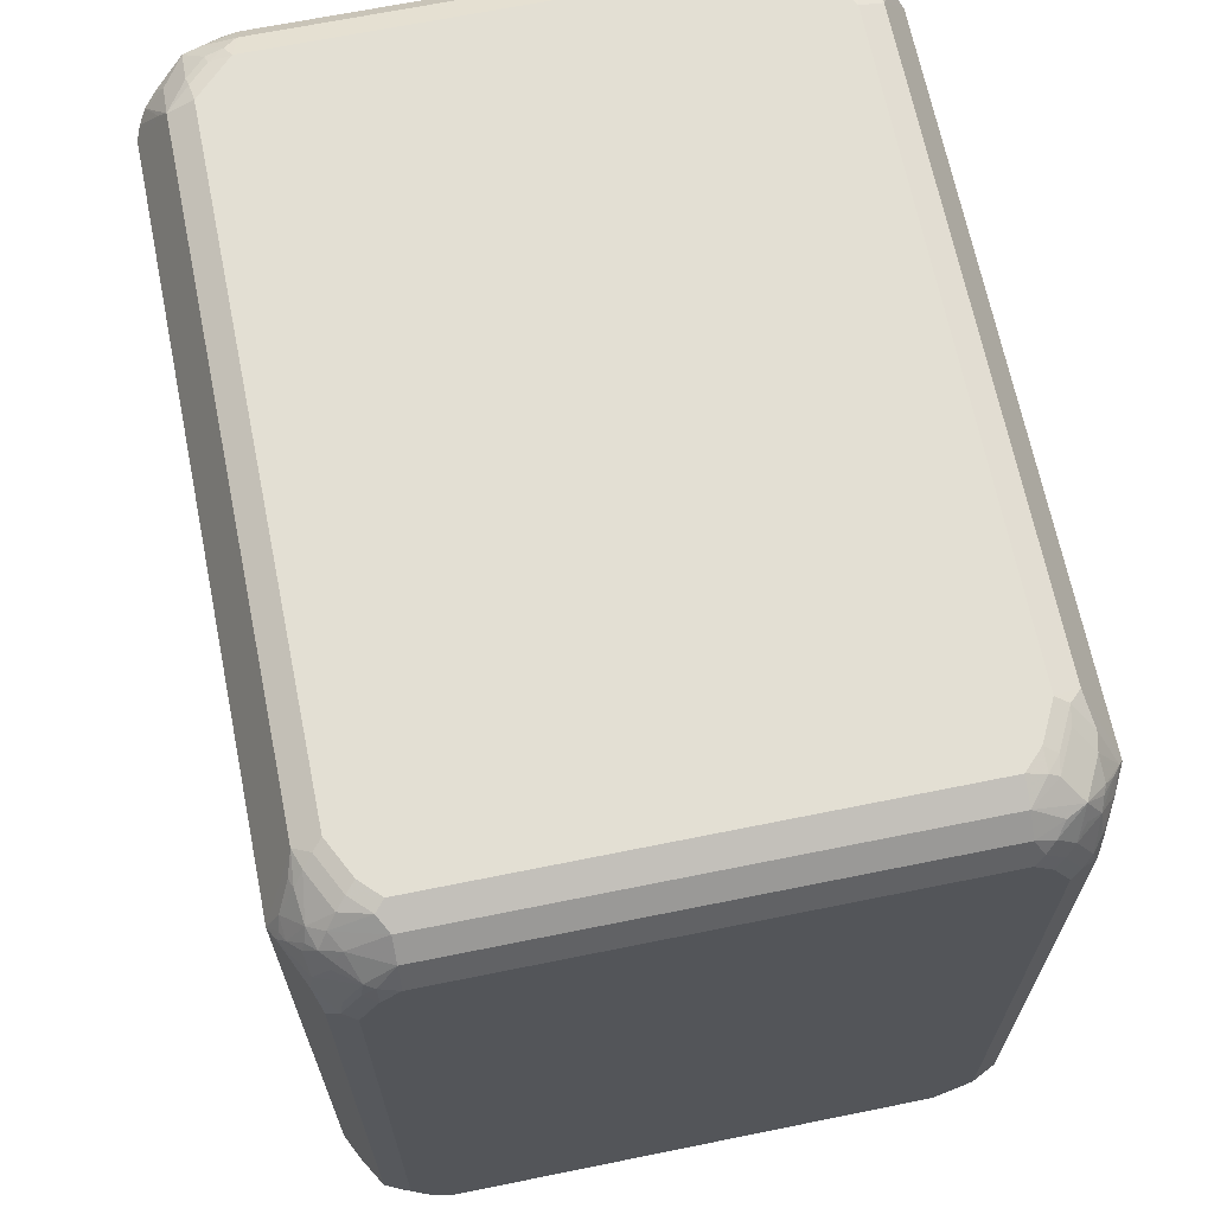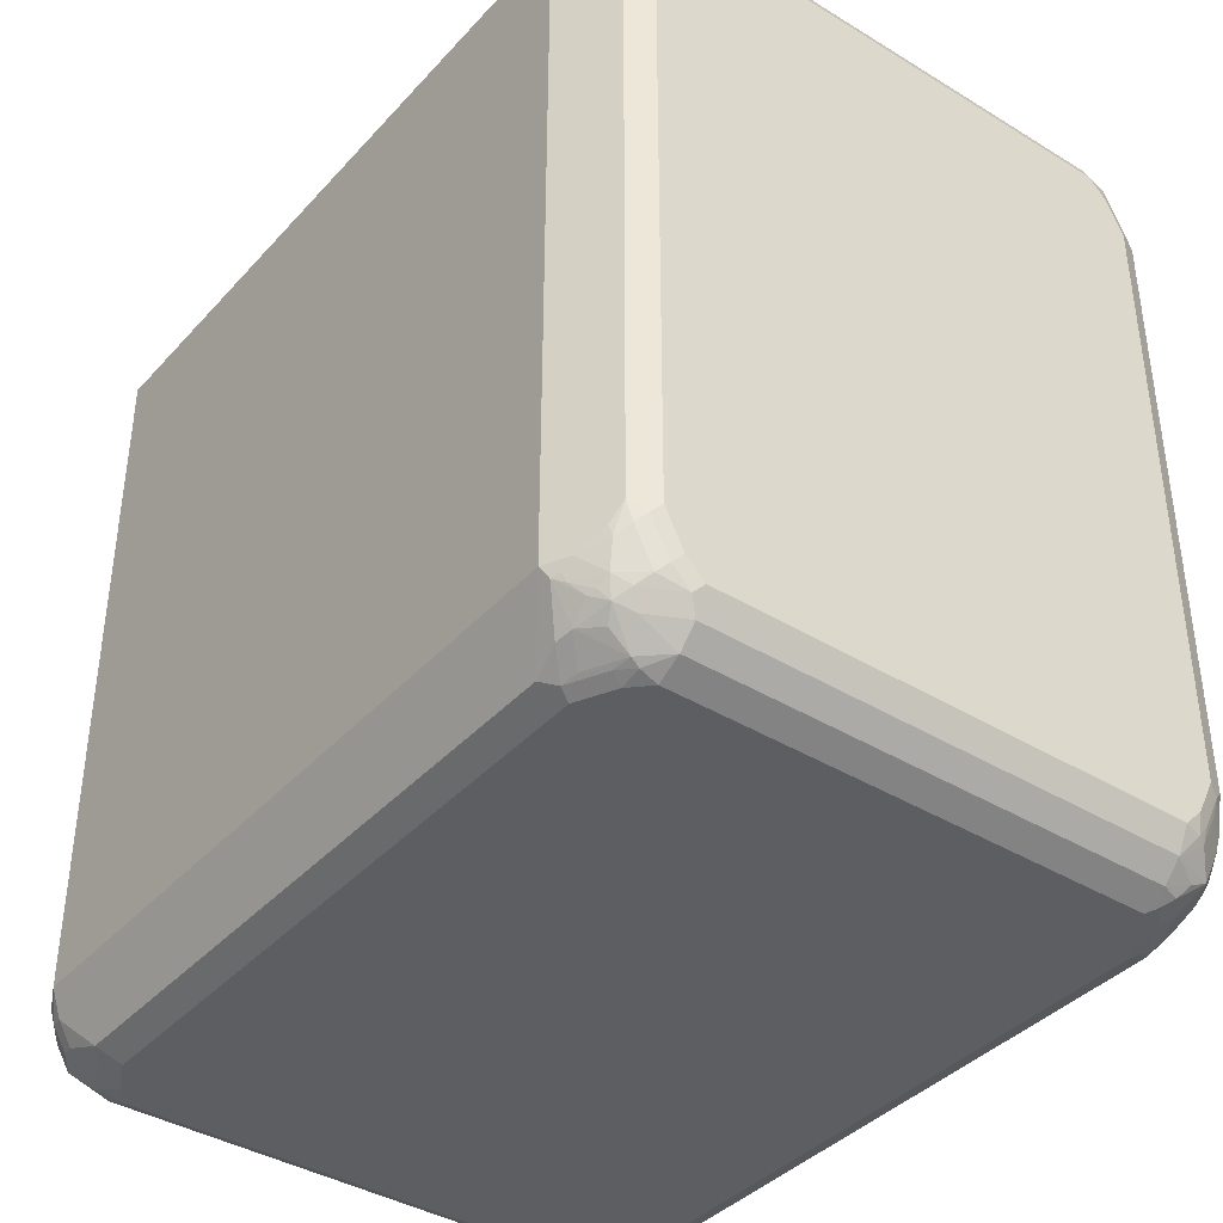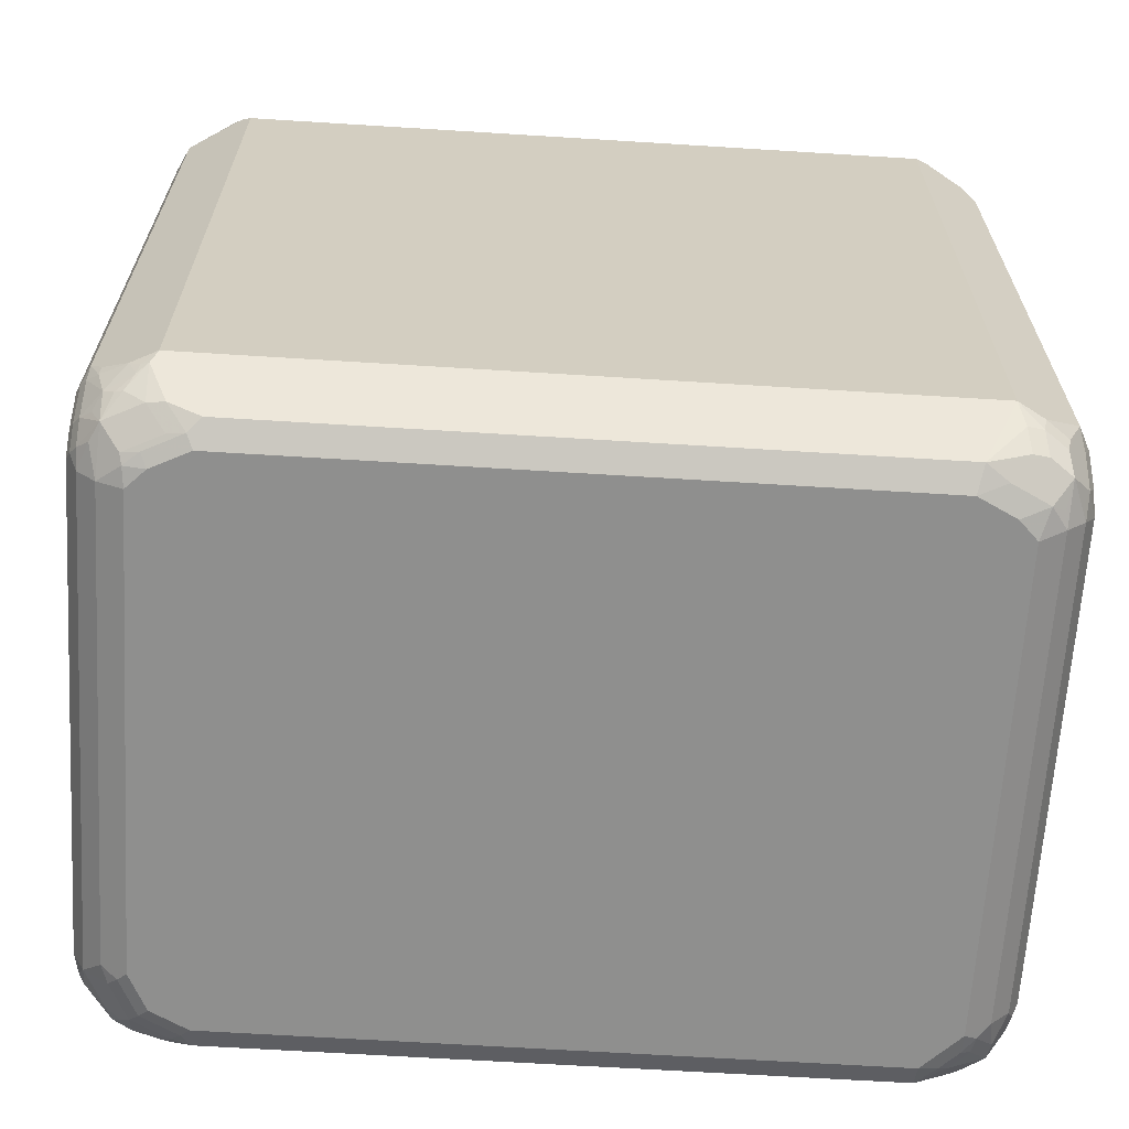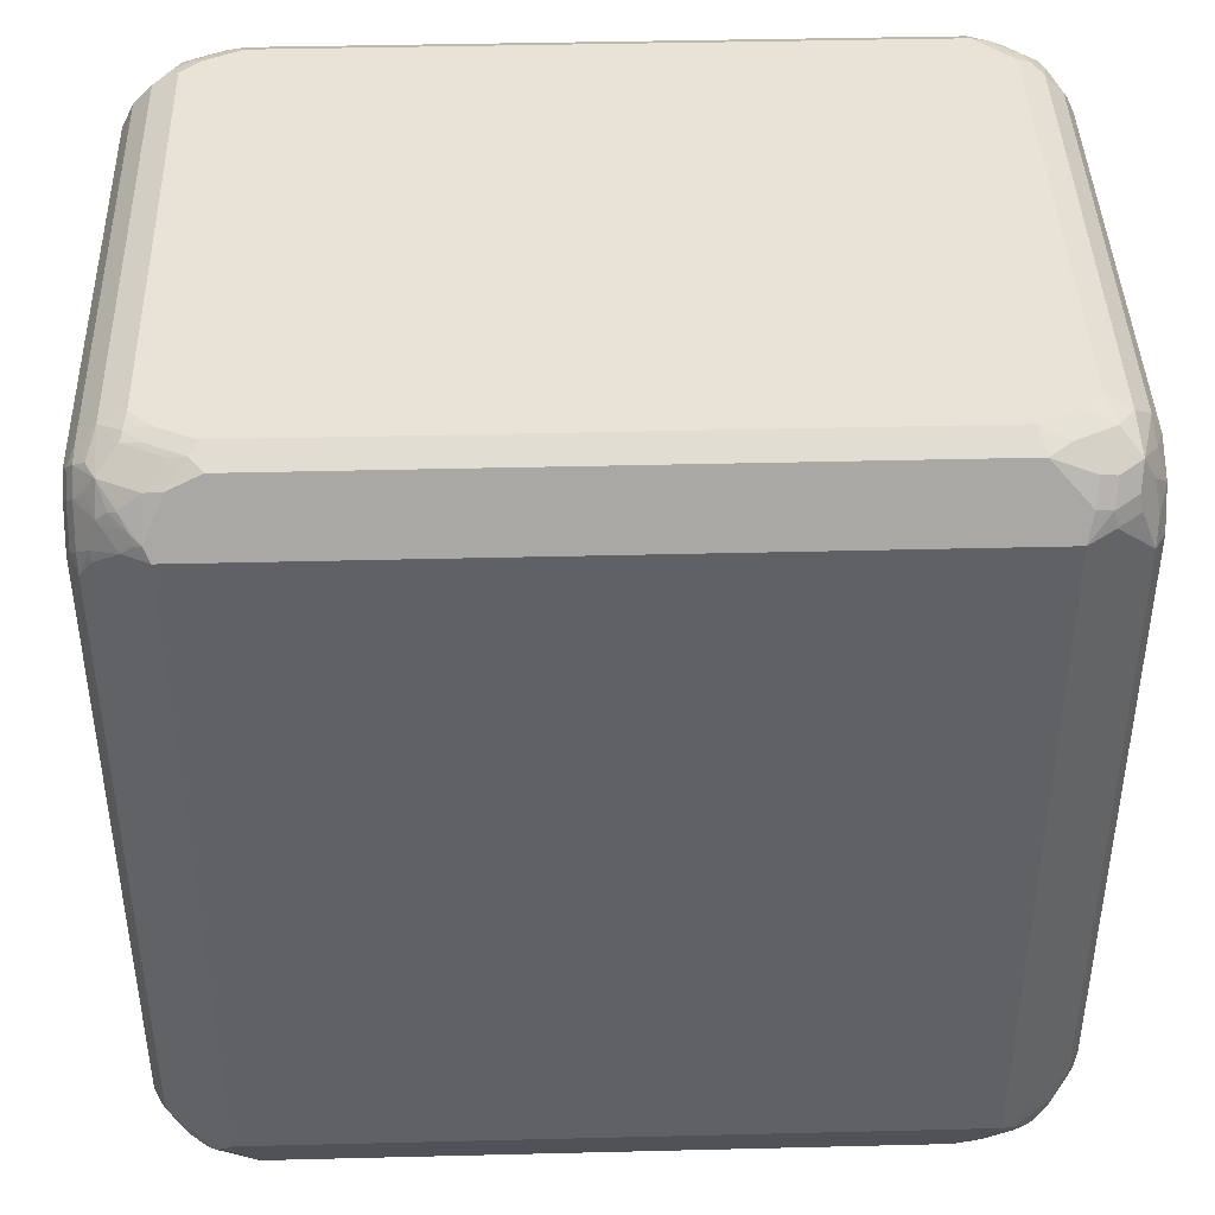
<metadata>
{"format":"obj","ext":"obj","renderer":"f3d","projection":"perspective","resolution":1024,"background":"white","views":[{"elev":67.0,"azim":-11.5,"up":"+Z"},{"elev":-39.2,"azim":-37.3,"up":"+Y"},{"elev":-65.2,"azim":-93.6,"up":"+Z"},{"elev":41.9,"azim":88.3,"up":"+Z"}]}
</metadata>
<code>
v 0.2844 0.4375 0.5032
v -0.2844 0.4375 0.5032
v 0.3062 0.4156 0.5032
v 0.3171 0.4484 0.4921
v 0.2916 0.4666 0.4885
v -0.309 0.4375 0.4976
v -0.3309 0.4156 0.4976
v -0.3281 0.3937 0.5032
v -0.2771 0.4666 0.4885
v -0.2916 0.452 0.4958
v 0.3281 0.3719 0.5032
v 0.339 0.4703 0.4703
v 0.3099 0.463 0.4848
v 0.339 0.4047 0.4921
v 0.3354 0.4229 0.4885
v 0.2697 0.4885 0.4666
v -0.3117 0.4484 0.4921
v -0.3336 0.4265 0.4921
v -0.3573 0.3937 0.4885
v -0.3281 -0.3719 0.5032
v -0.2771 0.4885 0.4666
v -0.3135 0.4739 0.4739
v 0.3573 0.3791 0.4885
v 0.3281 -0.3719 0.5032
v 0.2953 0.4921 0.4484
v 0.3573 0.4447 0.4666
v 0.3573 0.4666 0.4447
v 0.3354 0.4885 0.4229
v 0.3317 0.4848 0.4411
v 0.3062 0.5032 0.4156
v 0.2625 0.5032 0.4375
v -0.3336 0.4703 0.4703
v -0.3573 0.4375 0.4666
v -0.3801 0.4375 0.4375
v -0.3664 0.4047 0.4703
v -0.3883 0.4265 0.4265
v -0.3938 0.4156 0.4156
v -0.3573 -0.3719 0.4885
v -0.339 -0.3828 0.4976
v -0.3062 -0.4156 0.5032
v -0.2844 0.5032 0.4375
v -0.2916 0.4958 0.452
v 0.3938 0.4156 0.4156
v 0.3791 0.4229 0.4447
v 0.3609 0.4265 0.4703
v 0.3573 -0.3646 0.4885
v 0.3062 -0.4156 0.5032
v 0.3209 -0.4229 0.4958
v 0.3427 -0.3791 0.4958
v 0.3755 0.4411 0.4411
v 0.3609 0.4703 0.4265
v 0.3573 0.4885 0.3791
v 0.339 0.4921 0.4047
v 0.3281 0.5032 0.3719
v -0.3117 0.4921 0.4484
v -0.3336 0.4921 0.4265
v -0.3573 0.4666 0.4375
v -0.3664 0.4484 0.4484
v -0.3573 0.4885 0.3937
v -0.3664 0.4703 0.4047
v -0.3938 0.4156 -0.4156
v -0.3938 -0.4156 0.4156
v -0.3646 -0.3937 0.4739
v -0.3609 -0.4047 0.4758
v -0.35 -0.3937 0.4895
v -0.3171 -0.4265 0.4976
v -0.2844 -0.4375 0.5032
v -0.3281 0.5032 0.3937
v -0.3309 0.4976 0.4156
v -0.309 0.4976 0.4375
v 0.3938 0.4156 -0.4156
v 0.3791 0.4447 0.4229
v 0.3938 -0.4156 0.4156
v 0.3646 -0.401 0.4739
v 0.2844 -0.4375 0.5032
v 0.3062 -0.4402 0.4976
v 0.339 -0.3992 0.4921
v 0.3171 -0.443 0.4921
v 0.3573 0.4885 -0.3646
v 0.3281 0.5032 -0.3719
v -0.3573 0.4885 -0.3719
v -0.3791 0.4447 -0.4156
v -0.3828 0.432 -0.4265
v -0.3865 0.4229 -0.4302
v -0.3573 0.3646 -0.4885
v -0.3938 -0.4156 -0.4156
v -0.3573 -0.4885 0.3646
v -0.3865 -0.4302 0.4229
v -0.3828 -0.4265 0.432
v -0.3791 -0.4156 0.4447
v -0.3573 -0.4375 0.4666
v -0.3281 -0.4375 0.4895
v -0.2953 -0.4484 0.4976
v -0.2844 -0.4666 0.4885
v -0.3281 0.5032 -0.3719
v 0.3573 0.3719 -0.4885
v 0.3791 0.4156 -0.4447
v 0.3828 0.4265 -0.432
v 0.3865 0.4302 -0.4229
v 0.3938 -0.4156 -0.4156
v 0.3865 -0.4229 0.4302
v 0.3828 -0.432 0.4265
v 0.3791 -0.4447 0.4156
v 0.3573 -0.4885 0.3719
v 0.3609 -0.4211 0.4703
v 0.2844 -0.4666 0.4885
v 0.339 -0.4648 0.4703
v 0.3646 0.4739 -0.401
v 0.3427 0.4958 -0.3791
v 0.3062 0.5032 -0.4156
v 0.3209 0.4958 -0.4229
v -0.35 0.4895 -0.3937
v -0.3609 0.4758 -0.4047
v -0.3646 0.4739 -0.3937
v -0.339 0.4976 -0.3828
v -0.3573 0.4666 -0.4375
v -0.3774 0.4347 -0.4375
v -0.3646 0.4447 -0.452
v -0.3609 0.4211 -0.4703
v -0.3646 0.401 -0.4739
v -0.3427 0.3791 -0.4958
v -0.3281 0.3719 -0.5032
v -0.3573 -0.3791 -0.4885
v -0.3791 -0.4229 -0.4447
v -0.3755 -0.4411 -0.4411
v -0.3791 -0.4447 -0.4229
v -0.3573 -0.4885 -0.3791
v -0.3281 -0.5032 0.3719
v -0.3427 -0.4958 0.3791
v -0.3646 -0.4739 0.401
v -0.3774 -0.4375 0.4347
v -0.3609 -0.4703 0.4211
v -0.3646 -0.452 0.4447
v -0.3609 -0.4484 0.4539
v -0.35 -0.4593 0.4593
v -0.339 -0.4484 0.4758
v -0.3281 -0.4666 0.4666
v -0.2844 -0.4885 0.4666
v -0.3062 0.5032 -0.4156
v 0.3281 0.3719 -0.5032
v 0.339 0.3828 -0.4976
v 0.35 0.3937 -0.4895
v 0.3609 0.4047 -0.4758
v 0.3646 0.3937 -0.4739
v 0.3573 -0.3937 -0.4885
v 0.3573 0.4375 -0.4666
v 0.3774 0.4375 -0.4347
v 0.3646 0.452 -0.4447
v 0.3609 0.4703 -0.4211
v 0.3573 -0.4885 -0.3937
v 0.3883 -0.4265 -0.4265
v 0.3646 -0.4447 0.452
v 0.3774 -0.4347 0.4375
v 0.3573 -0.4666 0.4375
v 0.3609 -0.4758 0.4047
v 0.3646 -0.4739 0.3937
v 0.35 -0.4895 0.3937
v 0.339 -0.4976 0.3828
v 0.3281 -0.5032 0.3719
v 0.2844 -0.4885 0.4666
v 0.3171 -0.4758 0.4703
v 0.3062 -0.4895 0.4593
v 0.3281 -0.4895 0.4375
v 0.339 -0.4758 0.4484
v 0.3609 -0.4539 0.4484
v 0.339 0.4921 -0.3992
v 0.3062 0.4976 -0.4402
v 0.2844 0.5032 -0.4375
v 0.3171 0.4921 -0.443
v -0.3281 0.4895 -0.4375
v -0.3171 0.4976 -0.4265
v -0.339 0.4648 -0.4703
v -0.3609 0.4539 -0.4484
v -0.339 0.4758 -0.4484
v -0.339 0.3992 -0.4921
v -0.3209 0.4229 -0.4958
v -0.3062 0.4156 -0.5032
v -0.3281 -0.3719 -0.5032
v -0.339 -0.4047 -0.4921
v -0.3354 -0.4229 -0.4885
v -0.3573 -0.4447 -0.4666
v -0.3609 -0.4265 -0.4703
v -0.3573 -0.4666 -0.4447
v -0.3609 -0.4703 -0.4265
v -0.3354 -0.4885 -0.4229
v -0.339 -0.4921 -0.4047
v -0.3281 -0.5032 -0.3719
v -0.3062 -0.5032 0.4156
v -0.3209 -0.4958 0.4229
v -0.339 -0.4921 0.3992
v -0.3171 -0.4921 0.443
v -0.3427 -0.4739 0.4447
v -0.339 -0.4703 0.4539
v -0.3062 -0.4976 0.4402
v -0.2844 -0.5032 0.4375
v -0.2844 0.5032 -0.4375
v 0.3062 0.4156 -0.5032
v 0.3281 -0.3937 -0.5032
v 0.3171 0.4265 -0.4976
v 0.3281 0.4375 -0.4895
v 0.3664 -0.4047 -0.4703
v 0.3801 -0.4375 -0.4375
v 0.3573 -0.4375 -0.4666
v 0.3336 -0.4265 -0.4921
v 0.3309 -0.4156 -0.4976
v 0.339 0.4484 -0.4758
v 0.35 0.4593 -0.4593
v 0.3609 0.4484 -0.4539
v 0.3427 0.4739 -0.4447
v 0.3336 -0.4921 -0.4265
v 0.3573 -0.4666 -0.4375
v 0.3664 -0.4703 -0.4047
v 0.3281 -0.5032 -0.3937
v 0.3309 -0.4976 -0.4156
v 0.3171 -0.4976 0.4265
v 0.3062 -0.5032 0.4156
v 0.2844 -0.5032 0.4375
v 0.2953 -0.4976 0.4484
v 0.2844 0.4885 -0.4666
v 0.339 0.4703 -0.4539
v 0.3281 0.4666 -0.4666
v -0.3062 0.4895 -0.4593
v -0.2953 0.4976 -0.4484
v -0.3171 0.4758 -0.4703
v -0.2844 0.4666 -0.4885
v -0.3171 0.443 -0.4921
v -0.3062 0.4402 -0.4976
v -0.2844 0.4375 -0.5032
v -0.3062 -0.4156 -0.5032
v -0.3171 -0.4484 -0.4921
v -0.339 -0.4703 -0.4703
v -0.3171 -0.4921 -0.4484
v -0.3062 -0.5032 -0.4156
v -0.2844 0.4885 -0.4666
v 0.2625 0.4375 -0.5032
v 0.2844 -0.4375 -0.5032
v 0.2734 0.4484 -0.4976
v 0.2844 0.4593 -0.4895
v 0.3664 -0.4484 -0.4484
v 0.3336 -0.4703 -0.4703
v 0.3117 -0.4484 -0.4921
v 0.309 -0.4375 -0.4976
v 0.3117 -0.4921 -0.4484
v 0.2844 -0.5032 -0.4375
v 0.309 -0.4976 -0.4375
v 0.2625 0.4666 -0.4885
v -0.2844 -0.4375 -0.5032
v -0.2916 -0.4666 -0.4885
v -0.3099 -0.463 -0.4848
v -0.2916 -0.4885 -0.4666
v -0.3099 -0.4848 -0.463
v -0.2844 -0.5032 -0.4375
v 0.2916 -0.452 -0.4958
v 0.2771 -0.4666 -0.4885
v 0.3135 -0.4739 -0.4739
v 0.2916 -0.4958 -0.452
v 0.2771 -0.4885 -0.4666
f 1 2 8
f 1 8 20
f 1 20 40
f 1 40 67
f 1 67 75
f 1 75 47
f 1 47 24
f 1 24 11
f 1 11 3
f 1 3 4
f 1 4 5
f 1 5 9
f 1 9 2
f 2 6 7
f 2 7 8
f 2 9 10
f 2 10 6
f 3 11 14
f 3 14 4
f 4 12 13
f 4 13 5
f 4 14 23
f 4 23 15
f 4 15 26
f 4 26 12
f 5 13 12
f 5 12 16
f 5 16 21
f 5 21 9
f 6 10 17
f 6 17 18
f 6 18 7
f 7 18 19
f 7 19 8
f 8 19 38
f 8 38 20
f 9 21 22
f 9 22 10
f 10 22 32
f 10 32 17
f 11 23 14
f 11 24 46
f 11 46 23
f 12 25 16
f 12 26 27
f 12 27 28
f 12 28 29
f 12 29 30
f 12 30 25
f 15 23 26
f 16 25 31
f 16 31 41
f 16 41 21
f 17 32 18
f 18 32 33
f 18 33 19
f 19 33 34
f 19 34 35
f 19 35 36
f 19 36 37
f 19 37 62
f 19 62 38
f 20 38 39
f 20 39 66
f 20 66 40
f 21 41 42
f 21 42 22
f 22 42 55
f 22 55 32
f 23 43 44
f 23 44 45
f 23 45 26
f 23 46 73
f 23 73 43
f 24 47 48
f 24 48 49
f 24 49 46
f 25 30 31
f 26 45 44
f 26 44 50
f 26 50 27
f 27 51 52
f 27 52 28
f 27 50 72
f 27 72 51
f 28 52 53
f 28 53 30
f 28 30 29
f 30 54 80
f 30 80 110
f 30 110 168
f 30 168 196
f 30 196 139
f 30 139 95
f 30 95 68
f 30 68 41
f 30 41 31
f 30 53 54
f 32 55 56
f 32 56 59
f 32 59 57
f 32 57 58
f 32 58 33
f 33 58 34
f 34 36 35
f 34 58 57
f 34 57 59
f 34 59 60
f 34 60 36
f 36 60 59
f 36 59 37
f 37 59 81
f 37 81 61
f 37 61 86
f 37 86 62
f 38 62 90
f 38 90 63
f 38 63 64
f 38 64 65
f 38 65 39
f 39 65 92
f 39 92 66
f 40 66 67
f 41 68 69
f 41 69 70
f 41 70 42
f 42 70 55
f 43 71 79
f 43 79 52
f 43 52 72
f 43 72 50
f 43 50 44
f 43 73 100
f 43 100 71
f 46 49 74
f 46 74 101
f 46 101 73
f 47 75 76
f 47 76 48
f 48 77 49
f 48 76 78
f 48 78 77
f 49 77 105
f 49 105 74
f 51 72 52
f 52 79 80
f 52 80 54
f 52 54 53
f 55 70 69
f 55 69 56
f 56 69 59
f 59 69 68
f 59 68 95
f 59 95 81
f 61 81 114
f 61 114 82
f 61 82 83
f 61 83 84
f 61 84 120
f 61 120 85
f 61 85 123
f 61 123 86
f 62 86 127
f 62 127 87
f 62 87 130
f 62 130 88
f 62 88 89
f 62 89 90
f 63 90 64
f 64 90 91
f 64 91 65
f 65 91 92
f 66 92 93
f 66 93 67
f 67 93 94
f 67 94 106
f 67 106 75
f 71 96 144
f 71 144 97
f 71 97 98
f 71 98 99
f 71 99 108
f 71 108 79
f 71 100 145
f 71 145 96
f 73 101 102
f 73 102 103
f 73 103 156
f 73 156 104
f 73 104 150
f 73 150 100
f 74 105 101
f 75 106 76
f 76 106 78
f 77 78 107
f 77 107 105
f 78 106 107
f 79 108 109
f 79 109 80
f 80 109 111
f 80 111 110
f 81 112 113
f 81 113 114
f 81 95 115
f 81 115 112
f 82 114 113
f 82 113 116
f 82 116 117
f 82 117 83
f 83 117 84
f 84 117 118
f 84 118 119
f 84 119 120
f 85 120 121
f 85 121 122
f 85 122 178
f 85 178 123
f 86 123 124
f 86 124 125
f 86 125 126
f 86 126 127
f 87 127 187
f 87 187 128
f 87 128 129
f 87 129 130
f 88 131 89
f 88 130 132
f 88 132 133
f 88 133 131
f 89 131 90
f 90 131 91
f 91 131 134
f 91 134 135
f 91 135 136
f 91 136 92
f 92 136 93
f 93 136 94
f 94 136 137
f 94 137 138
f 94 138 160
f 94 160 106
f 95 139 171
f 95 171 115
f 96 140 141
f 96 141 142
f 96 142 143
f 96 143 144
f 96 145 198
f 96 198 140
f 97 144 143
f 97 143 146
f 97 146 147
f 97 147 98
f 98 147 99
f 99 147 148
f 99 148 149
f 99 149 108
f 100 150 151
f 100 151 145
f 101 105 152
f 101 152 153
f 101 153 102
f 102 153 103
f 103 154 155
f 103 155 156
f 103 153 154
f 104 156 155
f 104 155 157
f 104 157 158
f 104 158 159
f 104 159 213
f 104 213 150
f 105 107 152
f 106 160 161
f 106 161 107
f 107 161 162
f 107 162 163
f 107 163 164
f 107 164 154
f 107 154 165
f 107 165 152
f 108 149 166
f 108 166 109
f 109 166 111
f 110 111 167
f 110 167 168
f 111 166 169
f 111 169 167
f 112 170 116
f 112 116 113
f 112 115 171
f 112 171 170
f 116 172 173
f 116 173 117
f 116 170 174
f 116 174 172
f 117 173 118
f 118 173 172
f 118 172 119
f 119 175 121
f 119 121 120
f 119 172 226
f 119 226 175
f 121 175 176
f 121 176 122
f 122 176 177
f 122 177 228
f 122 228 235
f 122 235 197
f 122 197 140
f 122 140 198
f 122 198 236
f 122 236 247
f 122 247 229
f 122 229 178
f 123 178 179
f 123 179 230
f 123 230 180
f 123 180 181
f 123 181 182
f 123 182 124
f 124 182 181
f 124 181 125
f 125 181 183
f 125 183 184
f 125 184 126
f 126 184 127
f 127 184 183
f 127 183 185
f 127 185 232
f 127 232 186
f 127 186 187
f 128 187 233
f 128 233 252
f 128 252 244
f 128 244 213
f 128 213 159
f 128 159 216
f 128 216 217
f 128 217 195
f 128 195 188
f 128 188 189
f 128 189 129
f 129 189 190
f 129 190 132
f 129 132 130
f 131 133 134
f 132 190 191
f 132 191 192
f 132 192 135
f 132 135 133
f 133 135 134
f 135 192 193
f 135 193 137
f 135 137 136
f 137 193 191
f 137 191 138
f 138 191 194
f 138 194 195
f 138 195 217
f 138 217 160
f 139 196 171
f 140 197 199
f 140 199 141
f 141 199 200
f 141 200 142
f 142 200 146
f 142 146 143
f 145 151 201
f 145 201 202
f 145 202 203
f 145 203 240
f 145 240 204
f 145 204 205
f 145 205 198
f 146 200 206
f 146 206 207
f 146 207 208
f 146 208 147
f 147 208 148
f 148 208 207
f 148 207 149
f 149 207 209
f 149 209 169
f 149 169 166
f 150 210 240
f 150 240 211
f 150 211 202
f 150 202 212
f 150 212 151
f 150 213 214
f 150 214 210
f 151 202 201
f 151 212 202
f 152 165 153
f 153 165 154
f 154 164 163
f 154 163 157
f 154 157 155
f 157 163 215
f 157 215 158
f 158 215 216
f 158 216 159
f 160 162 161
f 160 217 218
f 160 218 162
f 162 218 215
f 162 215 163
f 167 169 219
f 167 219 168
f 168 219 234
f 168 234 196
f 169 209 220
f 169 220 221
f 169 221 219
f 170 222 172
f 170 172 174
f 170 171 223
f 170 223 222
f 171 196 223
f 172 222 224
f 172 224 225
f 172 225 226
f 175 226 176
f 176 227 177
f 176 226 227
f 177 227 228
f 178 229 230
f 178 230 179
f 180 230 231
f 180 231 181
f 181 231 183
f 183 231 232
f 183 232 185
f 186 232 233
f 186 233 187
f 188 195 194
f 188 194 189
f 189 191 190
f 189 194 191
f 191 193 192
f 196 234 223
f 197 235 237
f 197 237 199
f 198 205 236
f 199 237 238
f 199 238 200
f 200 238 219
f 200 219 221
f 200 221 206
f 202 211 239
f 202 239 203
f 203 239 240
f 204 240 241
f 204 241 242
f 204 242 205
f 205 242 236
f 206 221 207
f 207 221 220
f 207 220 209
f 210 243 240
f 210 214 245
f 210 245 243
f 211 240 239
f 213 244 214
f 214 244 245
f 215 218 217
f 215 217 216
f 219 238 246
f 219 246 225
f 219 225 234
f 222 234 224
f 222 223 234
f 224 234 225
f 225 246 235
f 225 235 228
f 225 228 227
f 225 227 226
f 229 247 230
f 230 248 249
f 230 249 231
f 230 247 248
f 231 249 248
f 231 248 250
f 231 250 251
f 231 251 232
f 232 251 250
f 232 250 252
f 232 252 233
f 235 246 237
f 236 242 253
f 236 253 254
f 236 254 248
f 236 248 247
f 237 246 238
f 240 243 256
f 240 256 255
f 240 255 253
f 240 253 241
f 241 253 242
f 243 245 256
f 244 252 250
f 244 250 257
f 244 257 256
f 244 256 245
f 248 254 257
f 248 257 250
f 253 255 254
f 254 255 257
f 255 256 257

</code>
